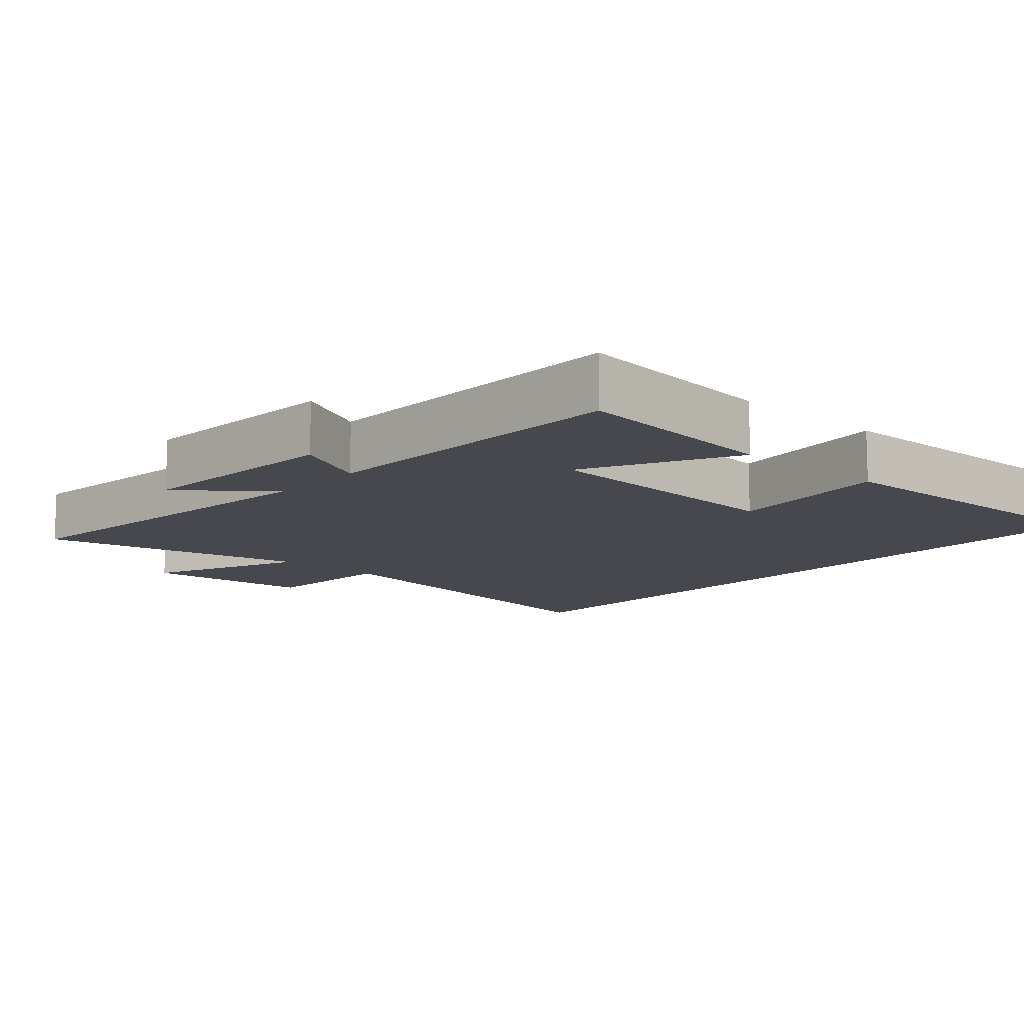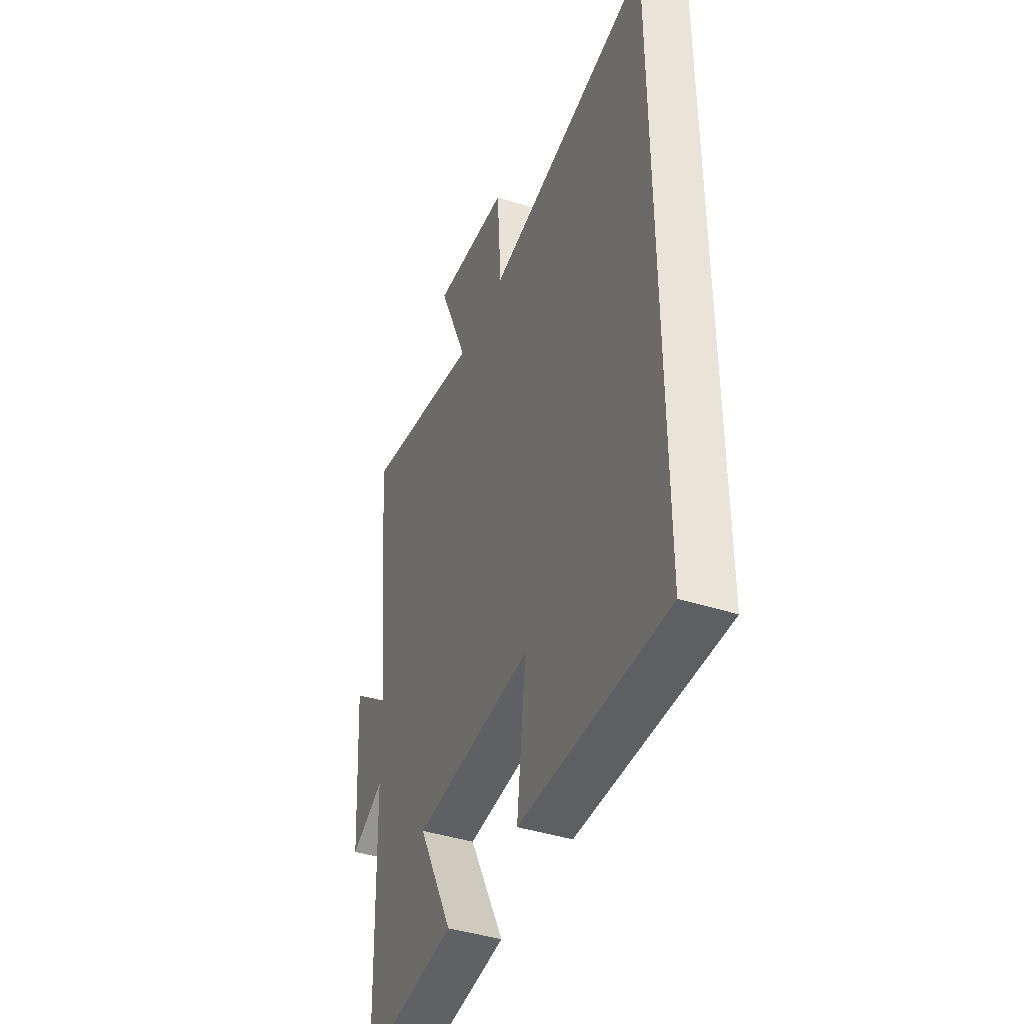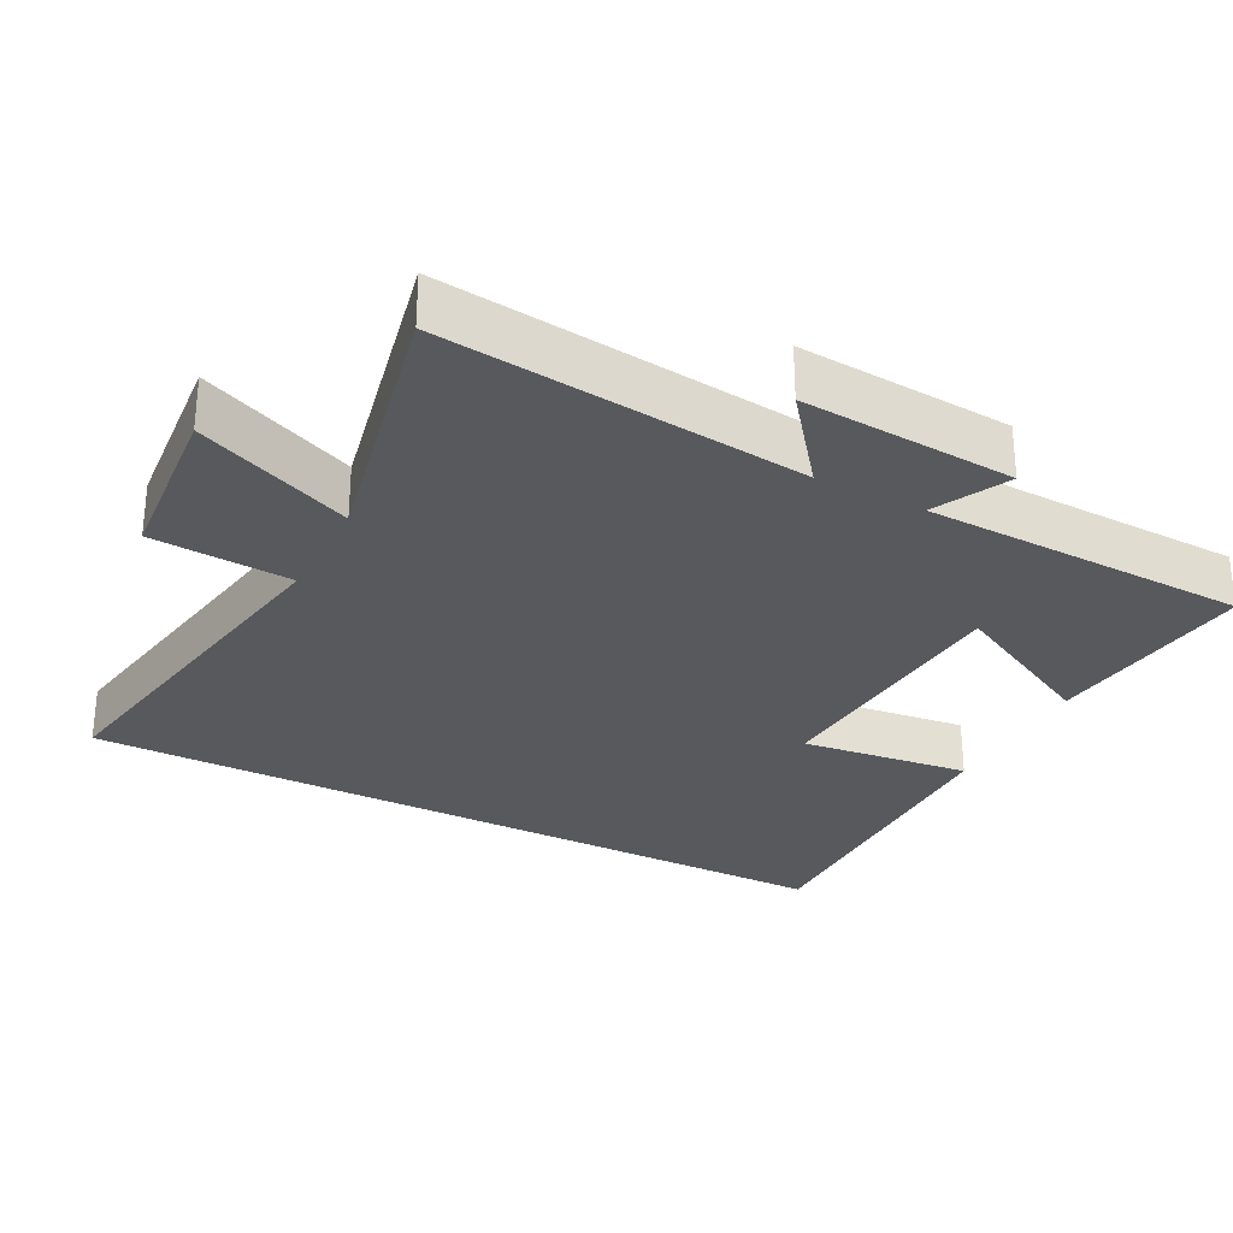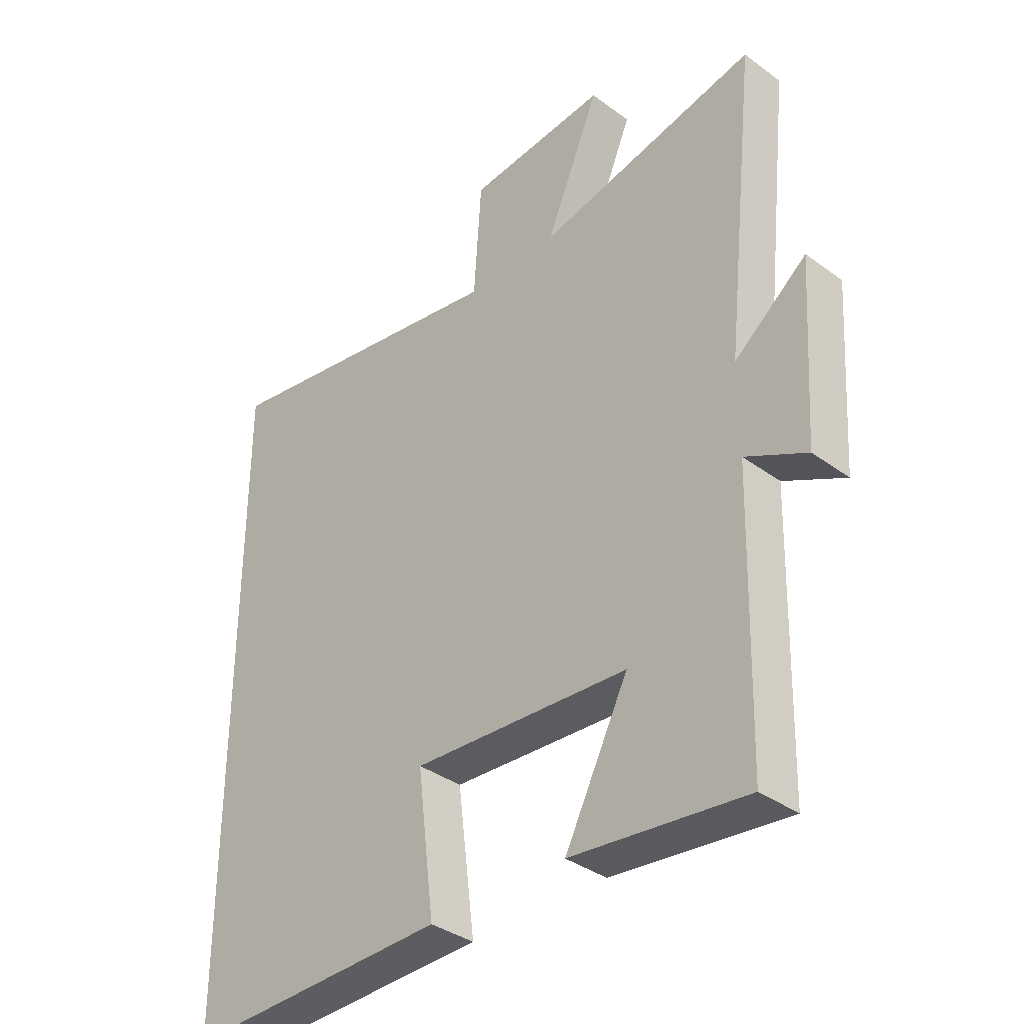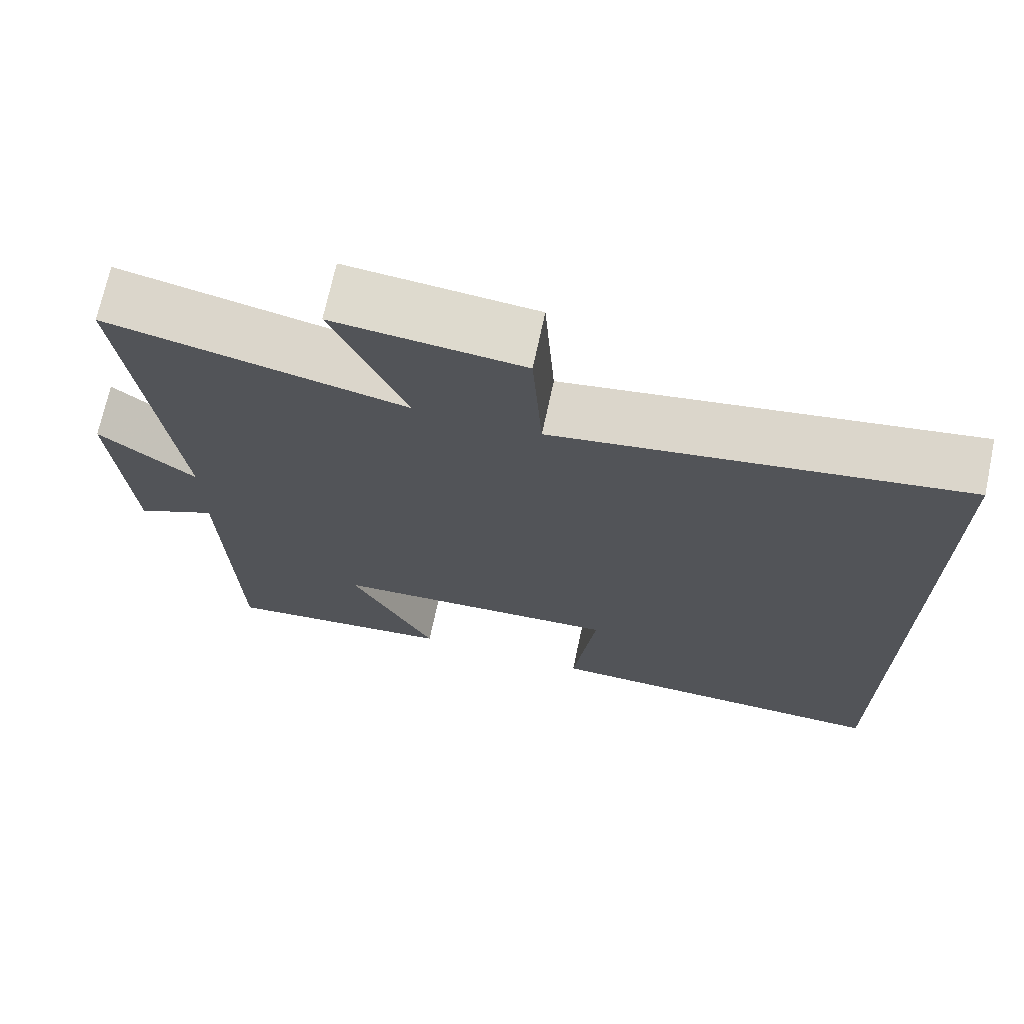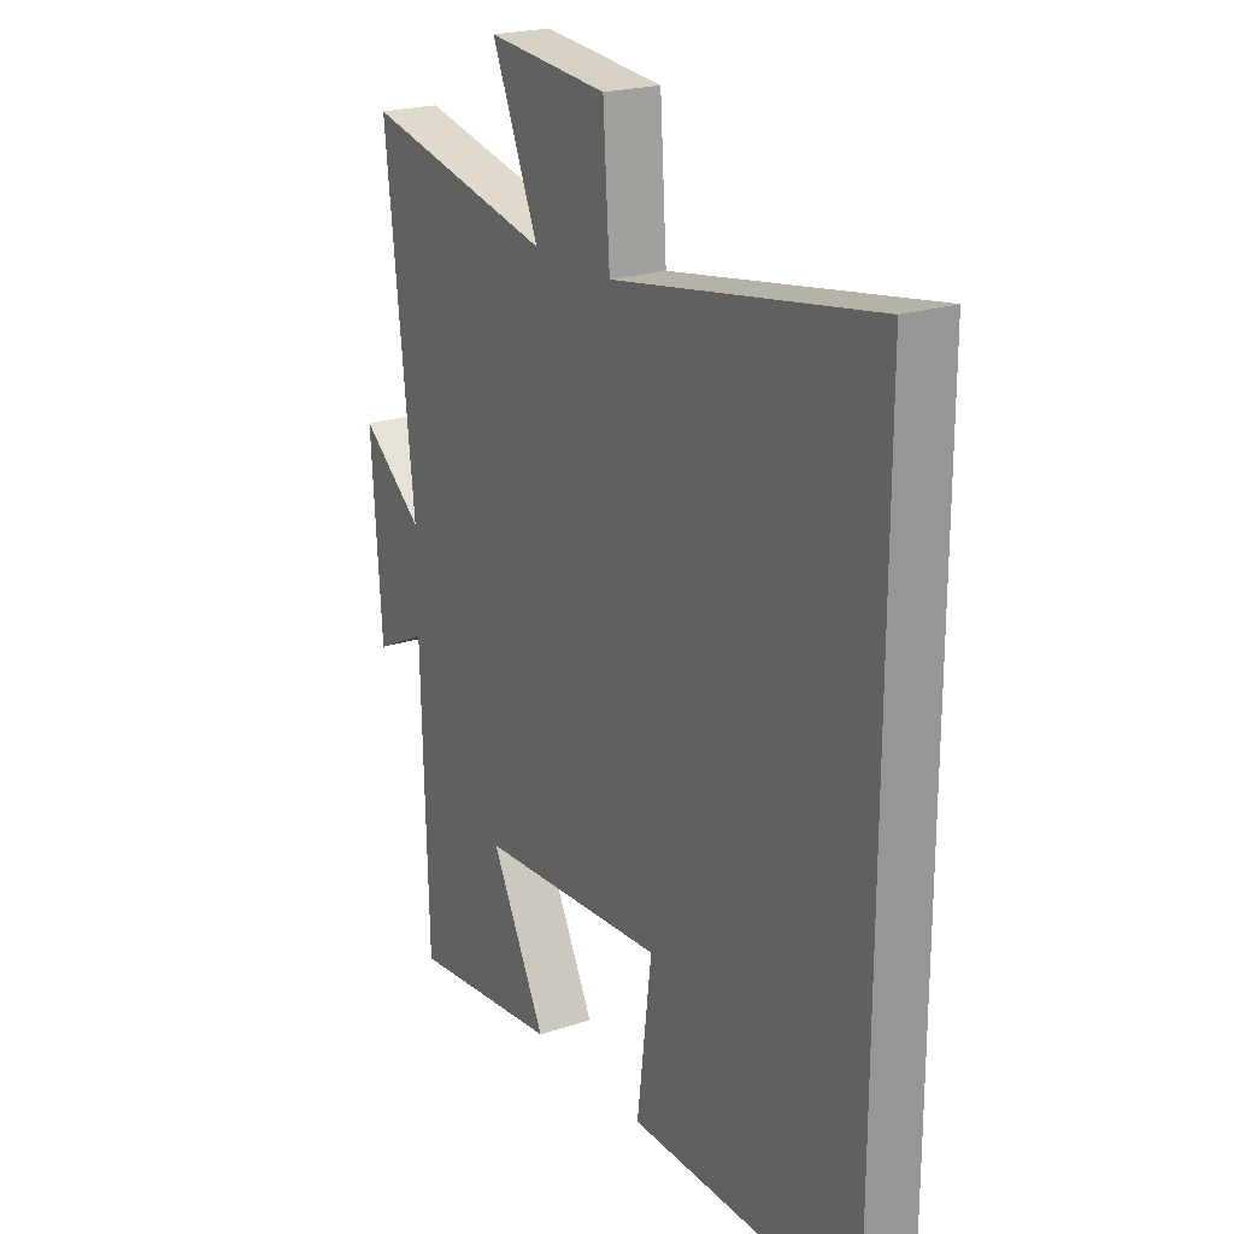
<metadata>
{"format":"obj","ext":"obj","renderer":"f3d","projection":"perspective","resolution":1024,"background":"white","views":[{"elev":-11.7,"azim":138.1,"up":"+Y"},{"elev":-41.9,"azim":-111.1,"up":"+Z"},{"elev":-29.3,"azim":62.4,"up":"+Y"},{"elev":-36.5,"azim":46.3,"up":"+Z"},{"elev":70.8,"azim":-167.9,"up":"+Z"},{"elev":21.8,"azim":-120.4,"up":"+Z"}]}
</metadata>
<code>
v -0.5 0.07 -0.509
v -0.5 0.07 0.588
v 0.018 0.07 0.5
v 0.031 0.07 0.697
v 0.271 0.07 0.719
v 0.178 0.07 0.5
v 0.556 0.07 0.582
v 0.5 0.07 0.073
v 0.624 0.07 0.171
v 0.604 0.07 -0.129
v 0.5 0.07 -0.077
v 0.488 0.07 -0.534
v 0.189 0.07 -0.5
v 0.298 0.07 -0.287
v -0.074 0.07 -0.263
v -0.045 0.07 -0.5
v -0.5 0 -0.509
v -0.5 0 0.588
v 0.018 0 0.5
v 0.031 0 0.697
v 0.271 0 0.719
v 0.178 0 0.5
v 0.556 0 0.582
v 0.5 0 0.073
v 0.624 0 0.171
v 0.604 0 -0.129
v 0.5 0 -0.077
v 0.488 0 -0.534
v 0.189 0 -0.5
v 0.298 0 -0.287
v -0.074 0 -0.263
v -0.045 0 -0.5
f 15 16 1 2
f 14 15 2 3
f 11 12 13 14
f 11 14 3 4
f 8 9 10 11
f 6 7 8
f 6 8 11
f 4 5 6
f 4 6 11
f 18 17 32 31
f 19 18 31 30
f 30 29 28 27
f 20 19 30 27
f 27 26 25 24
f 24 23 22
f 27 24 22
f 22 21 20
f 27 22 20
f 1 17 18 2
f 2 18 19 3
f 3 19 20 4
f 4 20 21 5
f 5 21 22 6
f 6 22 23 7
f 7 23 24 8
f 8 24 25 9
f 9 25 26 10
f 10 26 27 11
f 11 27 28 12
f 12 28 29 13
f 13 29 30 14
f 14 30 31 15
f 15 31 32 16
f 16 32 17 1

</code>
